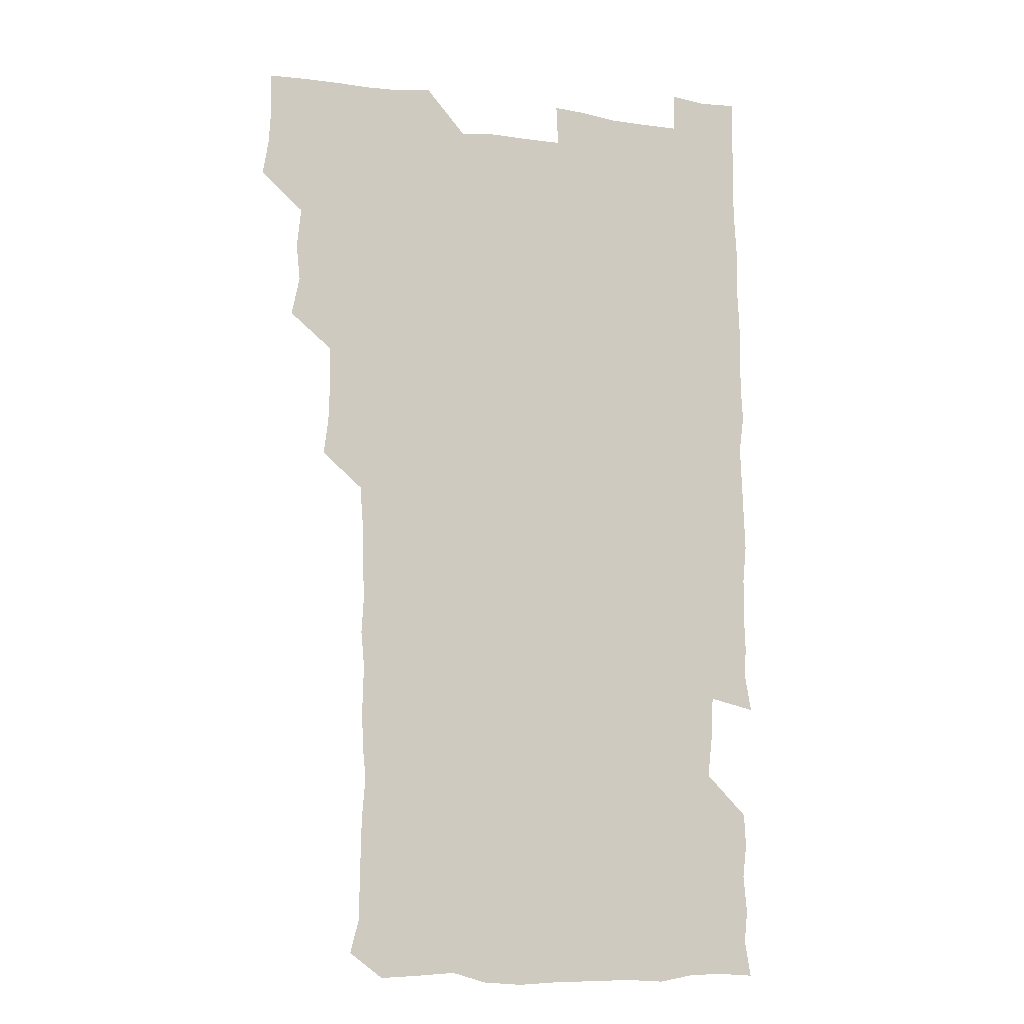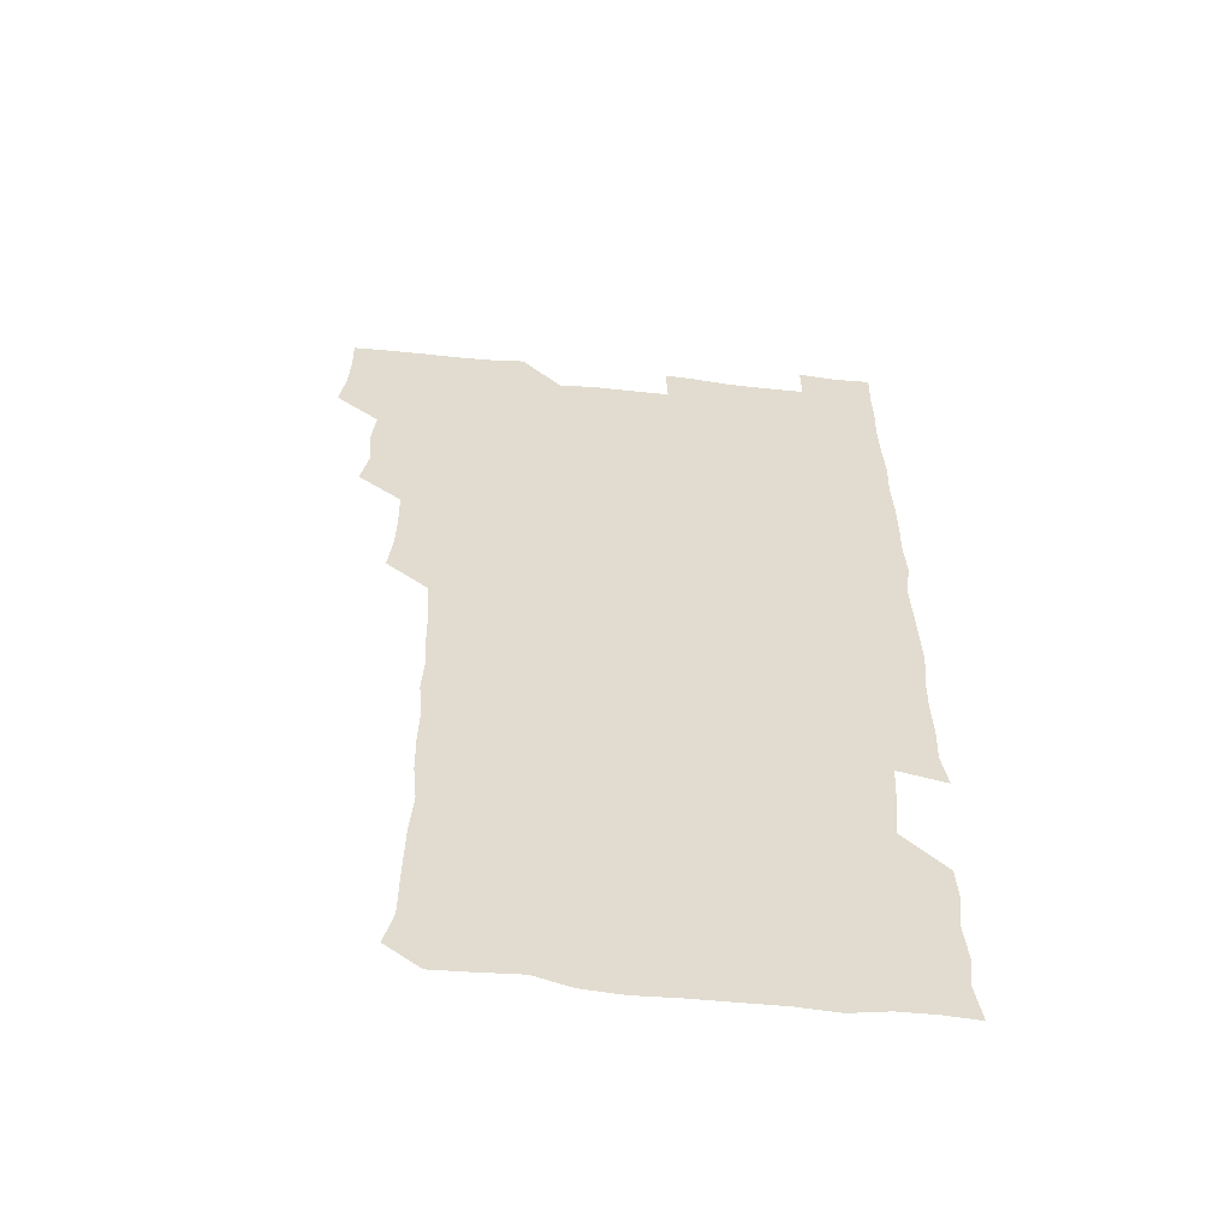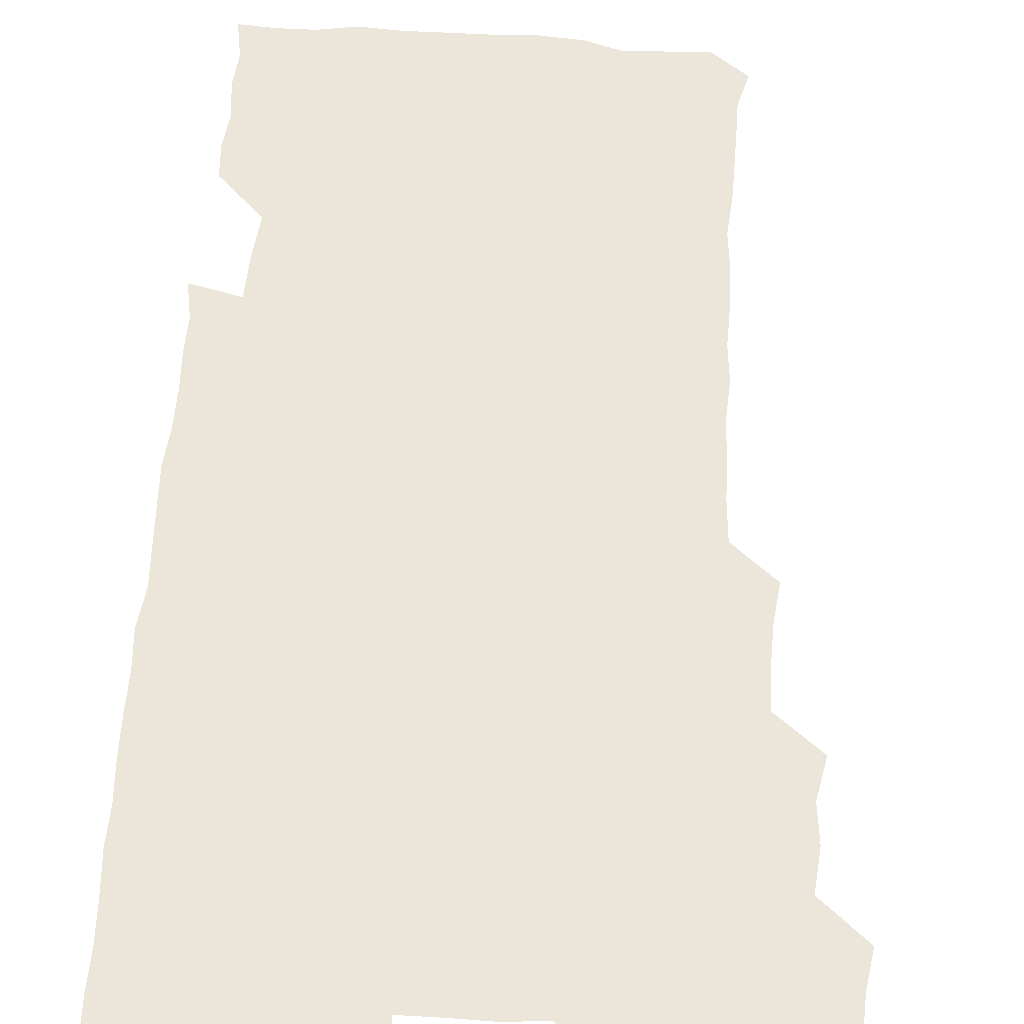
<metadata>
{"format":"obj","ext":"obj","renderer":"f3d","projection":"perspective","resolution":1024,"background":"white","views":[{"elev":-9.9,"azim":-20.0,"up":"+Y"},{"elev":-56.3,"azim":-6.4,"up":"+Y"},{"elev":57.1,"azim":-176.1,"up":"+Z"}]}
</metadata>
<code>
v 477.9 525.6 0
v 480.3 540.4 0
v 481.2 555.4 0
v 480.9 570.7 0
v 492.1 463.5 0
v 495.3 479.3 0
v 493.8 494.1 0
v 495.5 510.4 0
v 495.8 525.7 0
v 497.4 540.5 0
v 496.8 555.4 0
v 495.8 571.2 0
v 507.5 402.6 0
v 509.3 417.5 0
v 509.8 432.7 0
v 509.5 449.3 0
v 510.6 465.4 0
v 511.2 480.7 0
v 511.3 495.8 0
v 510.4 510.5 0
v 512.9 526 0
v 512.2 540.5 0
v 511.7 555.3 0
v 510.8 571.4 0
v 522.2 191.1 0
v 525.8 204.8 0
v 526 218.2 0
v 526.2 232.4 0
v 526.5 246.2 0
v 527.9 263.4 0
v 526.4 278.8 0
v 526.2 294.5 0
v 526.7 311 0
v 525.3 325.4 0
v 526.3 341.4 0
v 525.5 356.3 0
v 525.3 372.6 0
v 524.1 388.5 0
v 525.8 405.1 0
v 526.8 420.9 0
v 526.5 435.7 0
v 527.1 451.3 0
v 526.4 466 0
v 527.4 481.4 0
v 527.7 496.3 0
v 526.5 511 0
v 527.1 525.7 0
v 526.9 540.4 0
v 526.4 555.4 0
v 525.9 571.2 0
v 535.9 180.7 0
v 541.6 196.6 0
v 541.1 209.1 0
v 541.6 223.5 0
v 544.4 240.3 0
v 543.1 254.9 0
v 543.5 270.1 0
v 541.9 284.1 0
v 542 299.3 0
v 542.7 315.3 0
v 542.6 330.7 0
v 542.6 345.7 0
v 541.4 360 0
v 542.7 376.4 0
v 541.2 390.7 0
v 541.4 406.1 0
v 542 421.5 0
v 541.4 436.2 0
v 541.5 451.2 0
v 542.2 466.6 0
v 541.5 481.2 0
v 542.3 496.3 0
v 543.1 511 0
v 542.5 525.3 0
v 541.6 540.5 0
v 540.8 556.4 0
v 540.6 571.8 0
v 550.3 181.3 0
v 554.5 195.9 0
v 556.7 211.4 0
v 558.6 228 0
v 558.3 242.4 0
v 559 258.3 0
v 558.6 272.6 0
v 558 287.1 0
v 556.9 301.1 0
v 557.2 316.3 0
v 557.5 331.9 0
v 556.7 346.1 0
v 557.5 362.1 0
v 557.3 376.9 0
v 556.2 391.1 0
v 556.4 406.3 0
v 556.7 421.5 0
v 557.1 436.8 0
v 557.2 451.9 0
v 557 466.6 0
v 557.1 481.6 0
v 557.1 496.3 0
v 557.3 510.8 0
v 556.9 525.4 0
v 556.5 540.2 0
v 555.9 554.9 0
v 553.7 573.6 0
v 567.6 182.3 0
v 570.4 196.8 0
v 573.1 214.4 0
v 573.4 229.4 0
v 572.8 243.2 0
v 572.8 258.1 0
v 572.4 272.3 0
v 572.3 287.4 0
v 571.2 301 0
v 572.6 318.2 0
v 572.1 332.3 0
v 571.2 346.1 0
v 572.3 362.8 0
v 571.1 376.4 0
v 572.5 392.9 0
v 572.2 407.4 0
v 571.8 421.7 0
v 571.8 436.8 0
v 572 451.9 0
v 571 466.1 0
v 571.6 481.4 0
v 572 496.3 0
v 571.7 510.9 0
v 571.2 525.8 0
v 571.6 539.9 0
v 570.1 555.2 0
v 581.6 178 0
v 585.8 198.1 0
v 587.6 213.8 0
v 587.1 228.1 0
v 586.9 242.8 0
v 586.8 257.4 0
v 587.1 273.1 0
v 586.6 286.9 0
v 586.3 301.7 0
v 586.6 317.3 0
v 586.5 332.1 0
v 586.7 347.4 0
v 586.7 362.6 0
v 586.7 377.6 0
v 586.7 392.3 0
v 586.1 406.3 0
v 586.7 422.2 0
v 586.1 436.3 0
v 586.6 451.8 0
v 586.3 466.5 0
v 586.3 481.3 0
v 586.6 496.1 0
v 586.6 510.8 0
v 586.4 525.6 0
v 586.2 540.5 0
v 585.3 556.6 0
v 597.7 176.8 0
v 600 195.7 0
v 601.9 215.5 0
v 601.9 229.4 0
v 601.8 243.7 0
v 601.5 257.7 0
v 601.5 272.2 0
v 601.5 288 0
v 601.7 303.4 0
v 601.3 317.3 0
v 601.6 333 0
v 601.6 347.9 0
v 601.5 362.7 0
v 601.4 377.4 0
v 601.3 392.3 0
v 601.4 407.3 0
v 601.4 422.3 0
v 601.7 437.6 0
v 601.4 451.9 0
v 601.5 466.8 0
v 601.5 481.4 0
v 601.1 496.1 0
v 601.5 510.9 0
v 601.4 525.7 0
v 601.1 541 0
v 601 556.4 0
v 614 177.5 0
v 615.7 196 0
v 616 214.4 0
v 616.2 228.7 0
v 616.1 243.5 0
v 615.9 256.3 0
v 616.3 273.6 0
v 616.1 287.3 0
v 616.1 302.5 0
v 616 317.7 0
v 616.3 333.7 0
v 616.2 347.8 0
v 616.1 362.4 0
v 616 376.7 0
v 616 392 0
v 616 406.3 0
v 616.1 422.1 0
v 616.1 437.1 0
v 616.1 451.7 0
v 616.1 466.7 0
v 616 481.5 0
v 616.3 496.3 0
v 616.2 511 0
v 616.4 525.5 0
v 616.4 540.2 0
v 616.6 556.5 0
v 615.9 573.4 0
v 630.8 177.7 0
v 631.1 197.2 0
v 630.6 213.9 0
v 630.6 228.8 0
v 630.6 242.9 0
v 630.8 258.7 0
v 630.8 273.5 0
v 630.8 287.7 0
v 630.8 302.1 0
v 630.9 316.3 0
v 630.6 332.9 0
v 630.7 347.9 0
v 630.7 362.5 0
v 630.7 377.9 0
v 630.7 392.1 0
v 630.8 407.1 0
v 630.8 421.8 0
v 630.7 437.2 0
v 630.8 451.6 0
v 630.7 467 0
v 630.8 481.3 0
v 630.8 496.2 0
v 631 511 0
v 631.1 525.7 0
v 631.1 540.7 0
v 631.2 555.5 0
v 629.1 572.7 0
v 647.6 177.9 0
v 645.9 197.6 0
v 645.3 213.8 0
v 645.2 228 0
v 645 243.4 0
v 645.5 257.6 0
v 645.1 273.3 0
v 645.2 288.3 0
v 645.4 302 0
v 645.2 319.1 0
v 645.2 333.3 0
v 645.2 347.9 0
v 645.3 362.4 0
v 645.3 377.5 0
v 645.3 392.3 0
v 645.1 407.5 0
v 645.6 421.4 0
v 645.1 437.2 0
v 645.5 451.7 0
v 645.1 467 0
v 645.2 481.6 0
v 645.7 496.2 0
v 645.7 511 0
v 646 525.7 0
v 646.3 540.1 0
v 646 555.3 0
v 644.9 571 0
v 663.8 176.9 0
v 660.7 196.9 0
v 659.7 213.6 0
v 659.7 228 0
v 660.5 241.2 0
v 659.5 257.9 0
v 659.7 272.5 0
v 659.9 287.6 0
v 659.8 303.2 0
v 659.9 317.8 0
v 659.8 332.7 0
v 660 347.4 0
v 659.7 362.6 0
v 659.6 377.6 0
v 659.7 392.4 0
v 659.7 407.3 0
v 659.8 422 0
v 661.2 435.9 0
v 660.2 451.9 0
v 660.7 466.3 0
v 660.3 481.5 0
v 660.1 496.4 0
v 659.8 511 0
v 661 525.7 0
v 660.7 540.4 0
v 660.8 555.2 0
v 660.3 570.9 0
v 678.7 179.5 0
v 676.7 194.8 0
v 674.5 212.3 0
v 674.6 226.9 0
v 674.1 242.3 0
v 674.1 256.4 0
v 674.1 271 0
v 674.5 286.8 0
v 675.2 302 0
v 674.3 317.4 0
v 675.6 330.9 0
v 674.5 347.1 0
v 674.6 361.9 0
v 674.6 376.9 0
v 675.3 391.3 0
v 674.6 406.8 0
v 674.3 422 0
v 675 436.6 0
v 674.5 452 0
v 674.9 466.5 0
v 674.5 481.7 0
v 674.5 496.3 0
v 676.6 511.1 0
v 676 525.8 0
v 675.5 540.8 0
v 675.7 555.5 0
v 675.8 571 0
v 675.7 586.9 0
v 693.4 179.7 0
v 690.2 196.4 0
v 689.4 211.2 0
v 689.8 225 0
v 688.8 240.8 0
v 687.6 255.2 0
v 688.1 267 0
v 689.9 283.2 0
v 690.8 301.6 0
v 689.3 316.3 0
v 689.1 331.2 0
v 689 346.1 0
v 689.3 361 0
v 689.3 376.1 0
v 690.2 390.4 0
v 689.7 405.8 0
v 689.6 421 0
v 690.2 435.9 0
v 689.6 451.2 0
v 689.4 466.1 0
v 690.6 480.7 0
v 689.9 495.9 0
v 691.2 510.6 0
v 690.4 526.1 0
v 690.5 540.8 0
v 690.2 555.4 0
v 690.7 570.4 0
v 690.9 585.3 0
v 707.2 178.7 0
v 704.7 193.7 0
v 706 206.9 0
v 704.5 222.2 0
v 706.2 235.9 0
v 705.4 249.6 0
v 710 297.1 0
v 707.4 311.5 0
v 707.9 325.9 0
v 707.3 341.3 0
v 707.5 356.7 0
v 708.9 371.7 0
v 708.3 386.7 0
v 707.6 402.1 0
v 706.9 418 0
v 708.9 432.8 0
v 707.9 448.3 0
v 708.1 463.6 0
v 707.9 478.8 0
v 707.1 494.4 0
v 707.5 509.3 0
v 706.5 524.9 0
v 705.9 540.6 0
v 706.3 555.9 0
v 705.9 570.8 0
v 706.2 586.2 0
f 8 9 1
f 1 9 2
f 9 10 2
f 2 10 3
f 10 11 3
f 3 11 4
f 11 12 4
f 16 17 5
f 5 17 6
f 17 18 6
f 6 18 7
f 18 19 7
f 7 19 8
f 19 20 8
f 8 20 9
f 20 21 9
f 9 21 10
f 21 22 10
f 10 22 11
f 22 23 11
f 11 23 12
f 23 24 12
f 38 39 13
f 13 39 14
f 39 40 14
f 14 40 15
f 40 41 15
f 15 41 16
f 41 42 16
f 16 42 17
f 42 43 17
f 17 43 18
f 43 44 18
f 18 44 19
f 44 45 19
f 19 45 20
f 45 46 20
f 20 46 21
f 46 47 21
f 21 47 22
f 47 48 22
f 22 48 23
f 48 49 23
f 23 49 24
f 49 50 24
f 51 52 25
f 25 52 26
f 52 53 26
f 26 53 27
f 53 54 27
f 27 54 28
f 54 55 28
f 28 55 29
f 55 56 29
f 29 56 30
f 56 57 30
f 30 57 31
f 57 58 31
f 31 58 32
f 58 59 32
f 32 59 33
f 59 60 33
f 33 60 34
f 60 61 34
f 34 61 35
f 61 62 35
f 35 62 36
f 62 63 36
f 36 63 37
f 63 64 37
f 37 64 38
f 64 65 38
f 38 65 39
f 65 66 39
f 39 66 40
f 66 67 40
f 40 67 41
f 67 68 41
f 41 68 42
f 68 69 42
f 42 69 43
f 69 70 43
f 43 70 44
f 70 71 44
f 44 71 45
f 71 72 45
f 45 72 46
f 72 73 46
f 46 73 47
f 73 74 47
f 47 74 48
f 74 75 48
f 48 75 49
f 75 76 49
f 49 76 50
f 76 77 50
f 51 78 52
f 78 79 52
f 52 79 53
f 79 80 53
f 53 80 54
f 80 81 54
f 54 81 55
f 81 82 55
f 55 82 56
f 82 83 56
f 56 83 57
f 83 84 57
f 57 84 58
f 84 85 58
f 58 85 59
f 85 86 59
f 59 86 60
f 86 87 60
f 60 87 61
f 87 88 61
f 61 88 62
f 88 89 62
f 62 89 63
f 89 90 63
f 63 90 64
f 90 91 64
f 64 91 65
f 91 92 65
f 65 92 66
f 92 93 66
f 66 93 67
f 93 94 67
f 67 94 68
f 94 95 68
f 68 95 69
f 95 96 69
f 69 96 70
f 96 97 70
f 70 97 71
f 97 98 71
f 71 98 72
f 98 99 72
f 72 99 73
f 99 100 73
f 73 100 74
f 100 101 74
f 74 101 75
f 101 102 75
f 75 102 76
f 102 103 76
f 76 103 77
f 103 104 77
f 78 105 79
f 105 106 79
f 79 106 80
f 106 107 80
f 80 107 81
f 107 108 81
f 81 108 82
f 108 109 82
f 82 109 83
f 109 110 83
f 83 110 84
f 110 111 84
f 84 111 85
f 111 112 85
f 85 112 86
f 112 113 86
f 86 113 87
f 113 114 87
f 87 114 88
f 114 115 88
f 88 115 89
f 115 116 89
f 89 116 90
f 116 117 90
f 90 117 91
f 117 118 91
f 91 118 92
f 118 119 92
f 92 119 93
f 119 120 93
f 93 120 94
f 120 121 94
f 94 121 95
f 121 122 95
f 95 122 96
f 122 123 96
f 96 123 97
f 123 124 97
f 97 124 98
f 124 125 98
f 98 125 99
f 125 126 99
f 99 126 100
f 126 127 100
f 100 127 101
f 127 128 101
f 101 128 102
f 128 129 102
f 102 129 103
f 129 130 103
f 103 130 104
f 105 131 106
f 131 132 106
f 106 132 107
f 132 133 107
f 107 133 108
f 133 134 108
f 108 134 109
f 134 135 109
f 109 135 110
f 135 136 110
f 110 136 111
f 136 137 111
f 111 137 112
f 137 138 112
f 112 138 113
f 138 139 113
f 113 139 114
f 139 140 114
f 114 140 115
f 140 141 115
f 115 141 116
f 141 142 116
f 116 142 117
f 142 143 117
f 117 143 118
f 143 144 118
f 118 144 119
f 144 145 119
f 119 145 120
f 145 146 120
f 120 146 121
f 146 147 121
f 121 147 122
f 147 148 122
f 122 148 123
f 148 149 123
f 123 149 124
f 149 150 124
f 124 150 125
f 150 151 125
f 125 151 126
f 151 152 126
f 126 152 127
f 152 153 127
f 127 153 128
f 153 154 128
f 128 154 129
f 154 155 129
f 129 155 130
f 155 156 130
f 131 157 132
f 157 158 132
f 132 158 133
f 158 159 133
f 133 159 134
f 159 160 134
f 134 160 135
f 160 161 135
f 135 161 136
f 161 162 136
f 136 162 137
f 162 163 137
f 137 163 138
f 163 164 138
f 138 164 139
f 164 165 139
f 139 165 140
f 165 166 140
f 140 166 141
f 166 167 141
f 141 167 142
f 167 168 142
f 142 168 143
f 168 169 143
f 143 169 144
f 169 170 144
f 144 170 145
f 170 171 145
f 145 171 146
f 171 172 146
f 146 172 147
f 172 173 147
f 147 173 148
f 173 174 148
f 148 174 149
f 174 175 149
f 149 175 150
f 175 176 150
f 150 176 151
f 176 177 151
f 151 177 152
f 177 178 152
f 152 178 153
f 178 179 153
f 153 179 154
f 179 180 154
f 154 180 155
f 180 181 155
f 155 181 156
f 181 182 156
f 157 183 158
f 183 184 158
f 158 184 159
f 184 185 159
f 159 185 160
f 185 186 160
f 160 186 161
f 186 187 161
f 161 187 162
f 187 188 162
f 162 188 163
f 188 189 163
f 163 189 164
f 189 190 164
f 164 190 165
f 190 191 165
f 165 191 166
f 191 192 166
f 166 192 167
f 192 193 167
f 167 193 168
f 193 194 168
f 168 194 169
f 194 195 169
f 169 195 170
f 195 196 170
f 170 196 171
f 196 197 171
f 171 197 172
f 197 198 172
f 172 198 173
f 198 199 173
f 173 199 174
f 199 200 174
f 174 200 175
f 200 201 175
f 175 201 176
f 201 202 176
f 176 202 177
f 202 203 177
f 177 203 178
f 203 204 178
f 178 204 179
f 204 205 179
f 179 205 180
f 205 206 180
f 180 206 181
f 206 207 181
f 181 207 182
f 207 208 182
f 183 210 184
f 210 211 184
f 184 211 185
f 211 212 185
f 185 212 186
f 212 213 186
f 186 213 187
f 213 214 187
f 187 214 188
f 214 215 188
f 188 215 189
f 215 216 189
f 189 216 190
f 216 217 190
f 190 217 191
f 217 218 191
f 191 218 192
f 218 219 192
f 192 219 193
f 219 220 193
f 193 220 194
f 220 221 194
f 194 221 195
f 221 222 195
f 195 222 196
f 222 223 196
f 196 223 197
f 223 224 197
f 197 224 198
f 224 225 198
f 198 225 199
f 225 226 199
f 199 226 200
f 226 227 200
f 200 227 201
f 227 228 201
f 201 228 202
f 228 229 202
f 202 229 203
f 229 230 203
f 203 230 204
f 230 231 204
f 204 231 205
f 231 232 205
f 205 232 206
f 232 233 206
f 206 233 207
f 233 234 207
f 207 234 208
f 234 235 208
f 208 235 209
f 235 236 209
f 210 237 211
f 237 238 211
f 211 238 212
f 238 239 212
f 212 239 213
f 239 240 213
f 213 240 214
f 240 241 214
f 214 241 215
f 241 242 215
f 215 242 216
f 242 243 216
f 216 243 217
f 243 244 217
f 217 244 218
f 244 245 218
f 218 245 219
f 245 246 219
f 219 246 220
f 246 247 220
f 220 247 221
f 247 248 221
f 221 248 222
f 248 249 222
f 222 249 223
f 249 250 223
f 223 250 224
f 250 251 224
f 224 251 225
f 251 252 225
f 225 252 226
f 252 253 226
f 226 253 227
f 253 254 227
f 227 254 228
f 254 255 228
f 228 255 229
f 255 256 229
f 229 256 230
f 256 257 230
f 230 257 231
f 257 258 231
f 231 258 232
f 258 259 232
f 232 259 233
f 259 260 233
f 233 260 234
f 260 261 234
f 234 261 235
f 261 262 235
f 235 262 236
f 262 263 236
f 237 264 238
f 264 265 238
f 238 265 239
f 265 266 239
f 239 266 240
f 266 267 240
f 240 267 241
f 267 268 241
f 241 268 242
f 268 269 242
f 242 269 243
f 269 270 243
f 243 270 244
f 270 271 244
f 244 271 245
f 271 272 245
f 245 272 246
f 272 273 246
f 246 273 247
f 273 274 247
f 247 274 248
f 274 275 248
f 248 275 249
f 275 276 249
f 249 276 250
f 276 277 250
f 250 277 251
f 277 278 251
f 251 278 252
f 278 279 252
f 252 279 253
f 279 280 253
f 253 280 254
f 280 281 254
f 254 281 255
f 281 282 255
f 255 282 256
f 282 283 256
f 256 283 257
f 283 284 257
f 257 284 258
f 284 285 258
f 258 285 259
f 285 286 259
f 259 286 260
f 286 287 260
f 260 287 261
f 287 288 261
f 261 288 262
f 288 289 262
f 262 289 263
f 289 290 263
f 264 291 265
f 291 292 265
f 265 292 266
f 292 293 266
f 266 293 267
f 293 294 267
f 267 294 268
f 294 295 268
f 268 295 269
f 295 296 269
f 269 296 270
f 296 297 270
f 270 297 271
f 297 298 271
f 271 298 272
f 298 299 272
f 272 299 273
f 299 300 273
f 273 300 274
f 300 301 274
f 274 301 275
f 301 302 275
f 275 302 276
f 302 303 276
f 276 303 277
f 303 304 277
f 277 304 278
f 304 305 278
f 278 305 279
f 305 306 279
f 279 306 280
f 306 307 280
f 280 307 281
f 307 308 281
f 281 308 282
f 308 309 282
f 282 309 283
f 309 310 283
f 283 310 284
f 310 311 284
f 284 311 285
f 311 312 285
f 285 312 286
f 312 313 286
f 286 313 287
f 313 314 287
f 287 314 288
f 314 315 288
f 288 315 289
f 315 316 289
f 289 316 290
f 316 317 290
f 291 319 292
f 319 320 292
f 292 320 293
f 320 321 293
f 293 321 294
f 321 322 294
f 294 322 295
f 322 323 295
f 295 323 296
f 323 324 296
f 296 324 297
f 324 325 297
f 297 325 298
f 325 326 298
f 298 326 299
f 326 327 299
f 299 327 300
f 327 328 300
f 300 328 301
f 328 329 301
f 301 329 302
f 329 330 302
f 302 330 303
f 330 331 303
f 303 331 304
f 331 332 304
f 304 332 305
f 332 333 305
f 305 333 306
f 333 334 306
f 306 334 307
f 334 335 307
f 307 335 308
f 335 336 308
f 308 336 309
f 336 337 309
f 309 337 310
f 337 338 310
f 310 338 311
f 338 339 311
f 311 339 312
f 339 340 312
f 312 340 313
f 340 341 313
f 313 341 314
f 341 342 314
f 314 342 315
f 342 343 315
f 315 343 316
f 343 344 316
f 316 344 317
f 344 345 317
f 317 345 318
f 345 346 318
f 319 347 320
f 347 348 320
f 320 348 321
f 348 349 321
f 321 349 322
f 349 350 322
f 322 350 323
f 350 351 323
f 323 351 324
f 351 352 324
f 324 352 325
f 327 353 328
f 353 354 328
f 328 354 329
f 354 355 329
f 329 355 330
f 355 356 330
f 330 356 331
f 356 357 331
f 331 357 332
f 357 358 332
f 332 358 333
f 358 359 333
f 333 359 334
f 359 360 334
f 334 360 335
f 360 361 335
f 335 361 336
f 361 362 336
f 336 362 337
f 362 363 337
f 337 363 338
f 363 364 338
f 338 364 339
f 364 365 339
f 339 365 340
f 365 366 340
f 340 366 341
f 366 367 341
f 341 367 342
f 367 368 342
f 342 368 343
f 368 369 343
f 343 369 344
f 369 370 344
f 344 370 345
f 370 371 345
f 345 371 346
f 371 372 346

</code>
